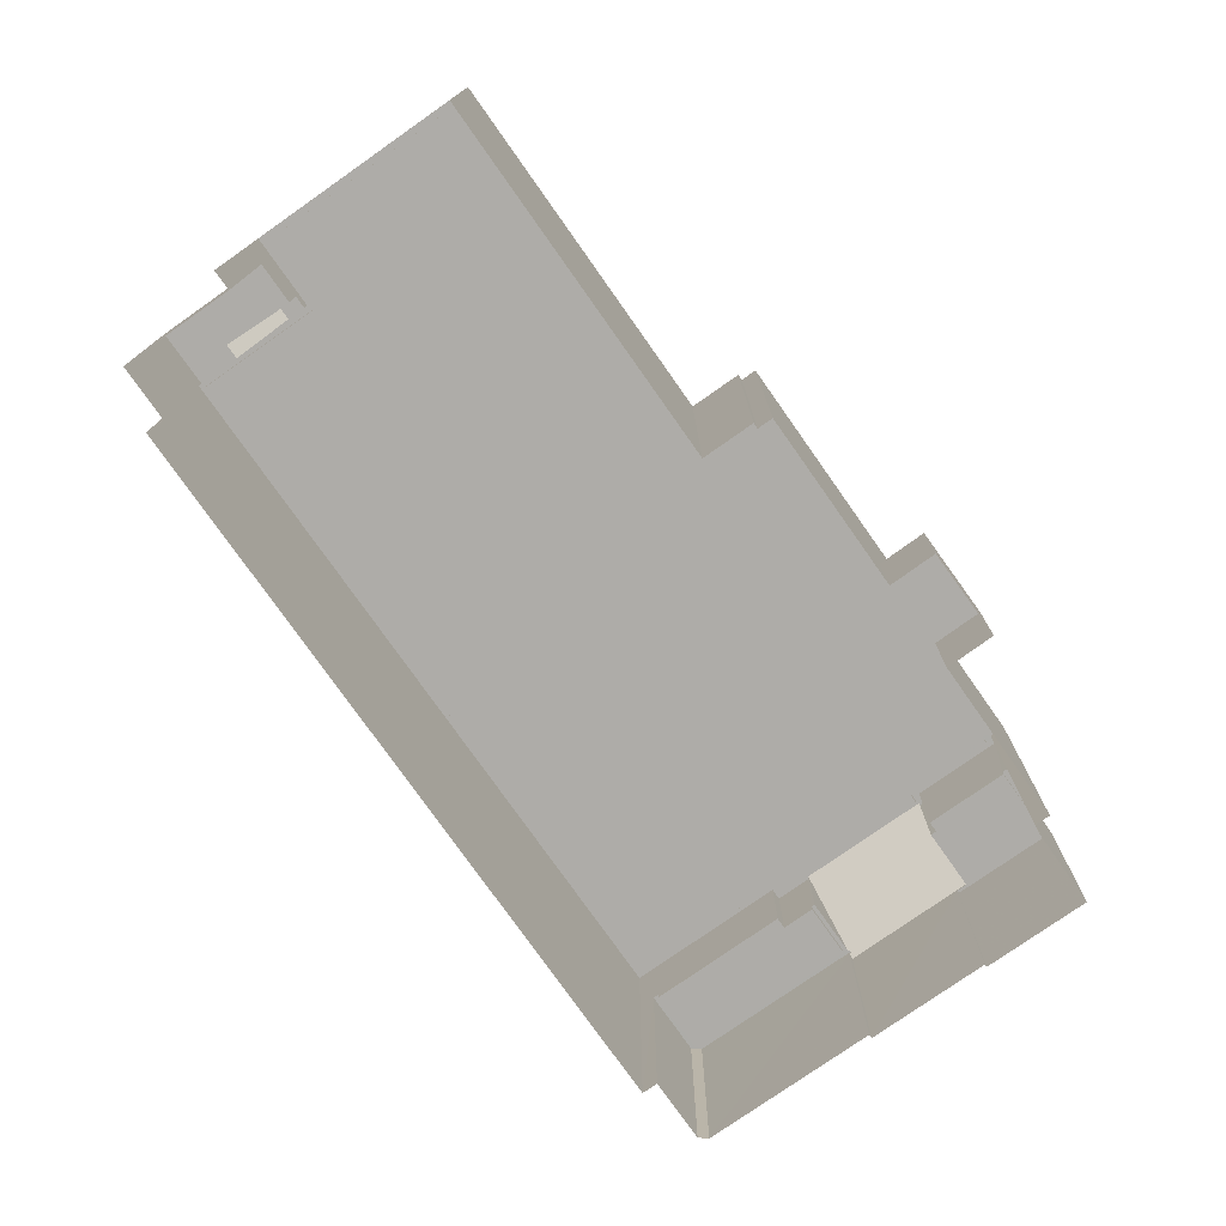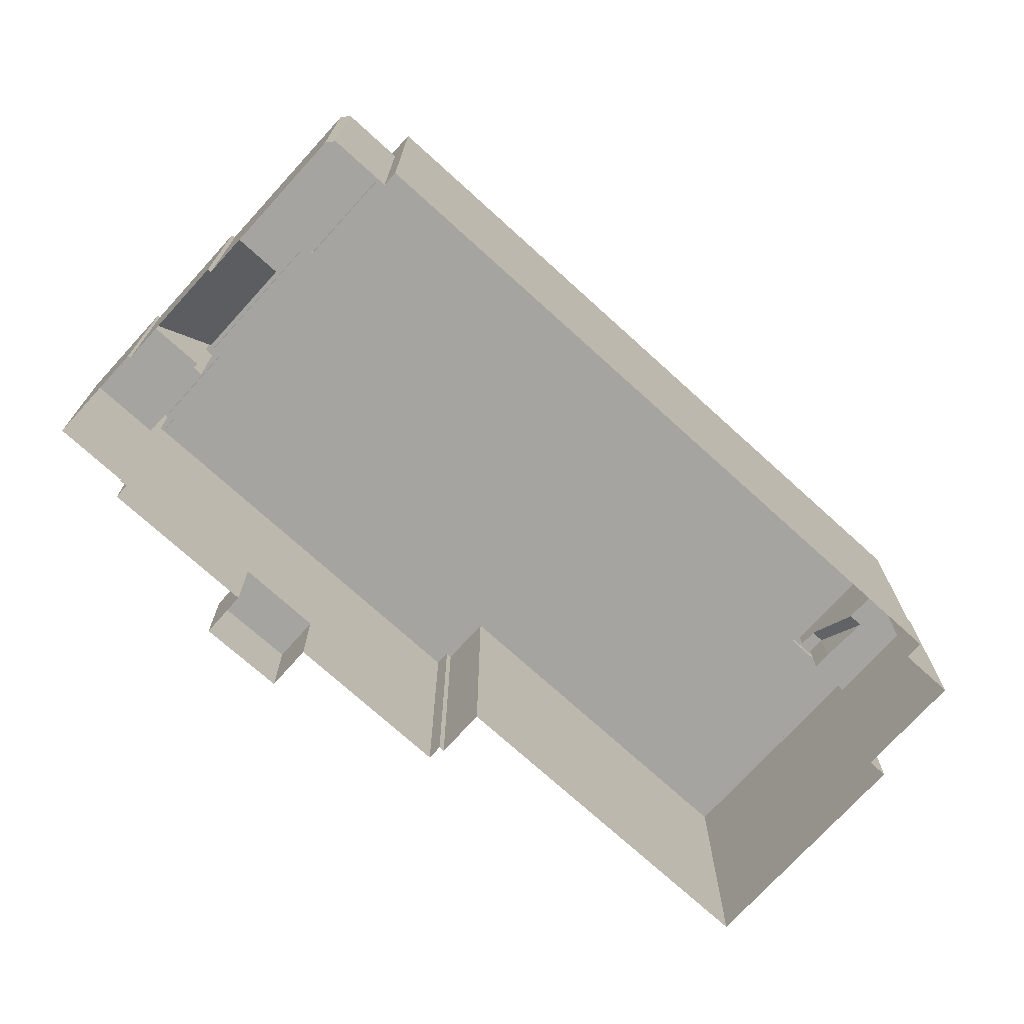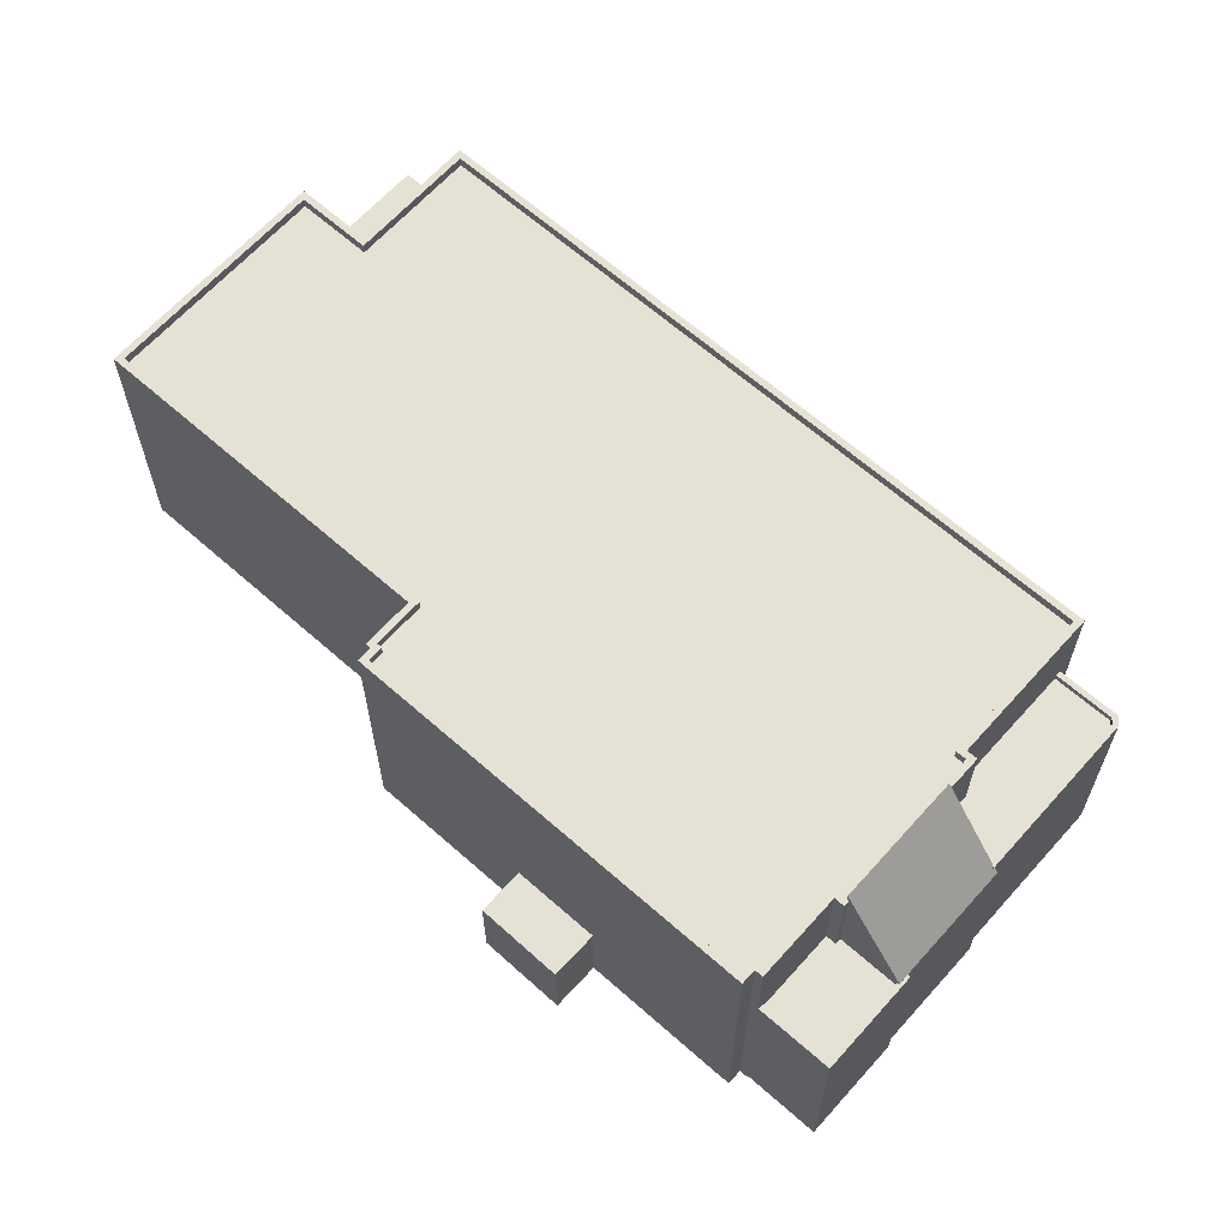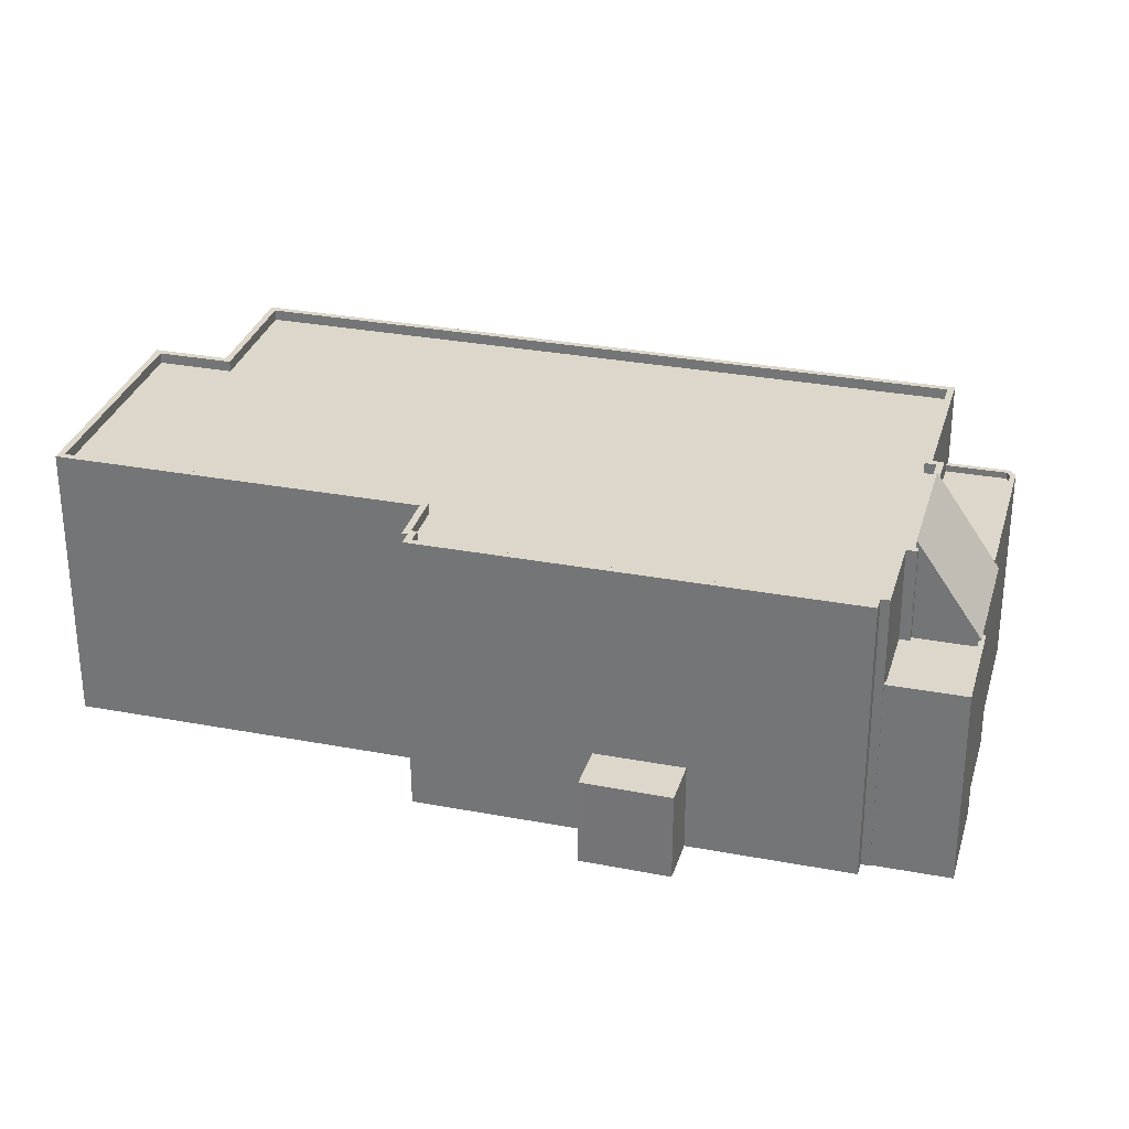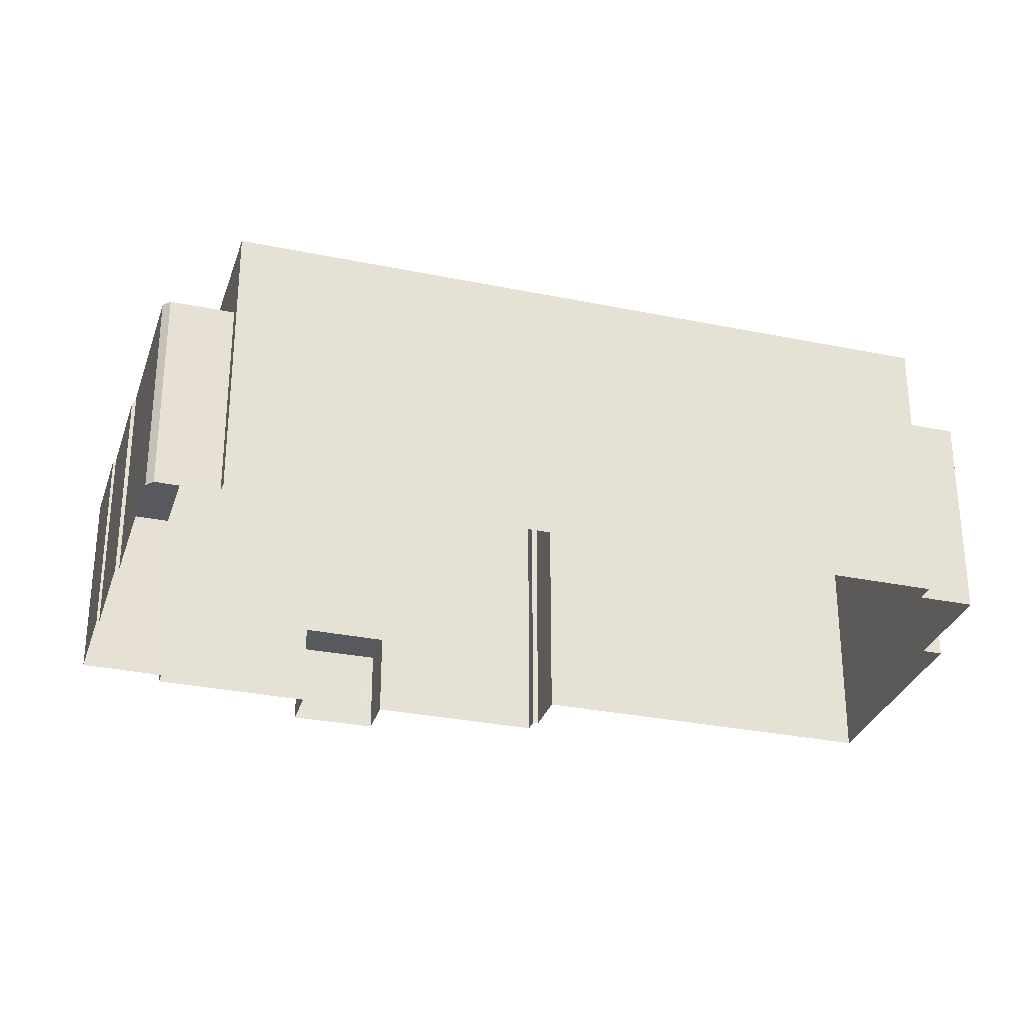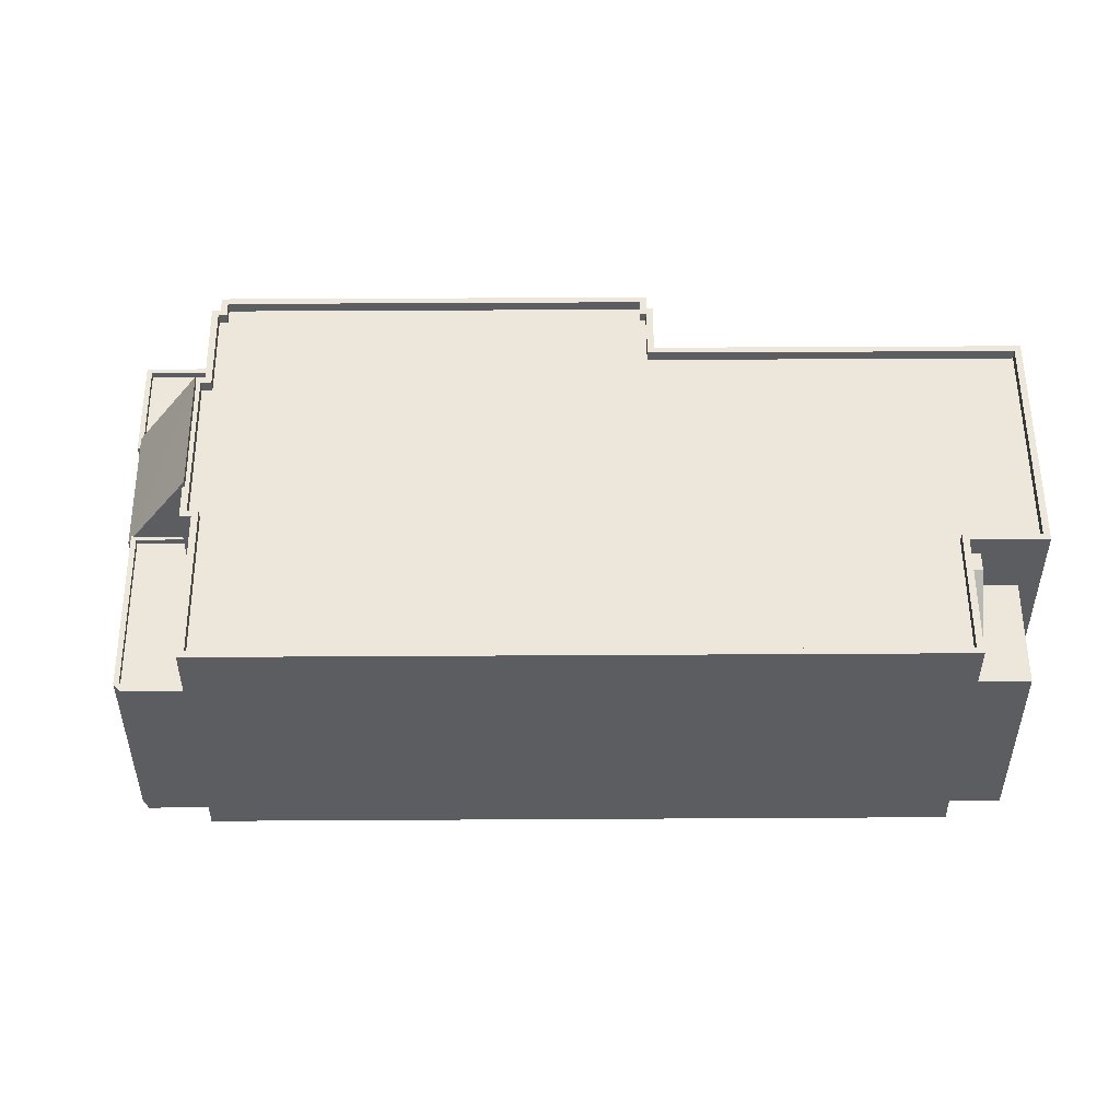
<metadata>
{"format":"obj","ext":"obj","renderer":"f3d","projection":"perspective","resolution":1024,"background":"white","views":[{"elev":-76.8,"azim":-106.2,"up":"+Z"},{"elev":-73.3,"azim":86.4,"up":"+Z"},{"elev":64.2,"azim":-9.6,"up":"+Z"},{"elev":30.6,"azim":-36.1,"up":"+Z"},{"elev":-30.4,"azim":112.0,"up":"+Z"},{"elev":53.0,"azim":128.3,"up":"+Z"}]}
</metadata>
<code>
v 1.244e+04 -1.563e+04 19.8
v 1.244e+04 -1.563e+04 19.8
v 1.244e+04 -1.563e+04 19.8
v 1.244e+04 -1.563e+04 19.8
v 1.243e+04 -1.564e+04 19.8
v 1.244e+04 -1.563e+04 19.8
v 1.246e+04 -1.565e+04 19.8
v 1.246e+04 -1.565e+04 19.8
v 1.244e+04 -1.565e+04 19.8
v 1.244e+04 -1.566e+04 19.8
v 1.244e+04 -1.566e+04 19.8
v 1.246e+04 -1.565e+04 19.8
v 1.246e+04 -1.565e+04 19.8
v 1.244e+04 -1.565e+04 19.8
v 1.244e+04 -1.565e+04 19.8
v 1.244e+04 -1.565e+04 19.8
v 1.244e+04 -1.565e+04 19.8
v 1.245e+04 -1.566e+04 19.8
v 1.245e+04 -1.566e+04 19.8
v 1.245e+04 -1.566e+04 19.8
v 1.246e+04 -1.566e+04 19.8
v 1.246e+04 -1.566e+04 19.8
v 1.244e+04 -1.566e+04 19.8
v 1.245e+04 -1.566e+04 19.8
v 1.245e+04 -1.566e+04 19.8
v 1.245e+04 -1.566e+04 19.8
v 1.245e+04 -1.566e+04 19.8
v 1.244e+04 -1.565e+04 23.1
v 1.244e+04 -1.566e+04 23.1
v 1.244e+04 -1.566e+04 23.1
v 1.244e+04 -1.566e+04 23.1
v 1.244e+04 -1.565e+04 30.45
v 1.244e+04 -1.565e+04 30.45
v 1.244e+04 -1.565e+04 30.45
v 1.244e+04 -1.565e+04 30.45
v 1.244e+04 -1.565e+04 30.45
v 1.244e+04 -1.565e+04 30.45
v 1.245e+04 -1.566e+04 30.45
v 1.244e+04 -1.565e+04 30.45
v 1.245e+04 -1.566e+04 30.45
v 1.245e+04 -1.566e+04 30.45
v 1.245e+04 -1.566e+04 30.45
v 1.245e+04 -1.566e+04 30.45
v 1.245e+04 -1.566e+04 30.45
v 1.245e+04 -1.566e+04 30.45
v 1.245e+04 -1.566e+04 30.45
v 1.245e+04 -1.566e+04 30.45
v 1.245e+04 -1.566e+04 30.45
v 1.244e+04 -1.565e+04 30.45
v 1.245e+04 -1.566e+04 30.05
v 1.245e+04 -1.566e+04 30.05
v 1.246e+04 -1.566e+04 30.05
v 1.245e+04 -1.566e+04 30.05
v 1.245e+04 -1.566e+04 30.05
v 1.244e+04 -1.565e+04 30.05
v 1.246e+04 -1.566e+04 30.05
v 1.246e+04 -1.565e+04 30.05
v 1.244e+04 -1.563e+04 30.05
v 1.244e+04 -1.565e+04 30.05
v 1.245e+04 -1.566e+04 30.05
v 1.244e+04 -1.565e+04 30.05
v 1.244e+04 -1.563e+04 30.05
v 1.244e+04 -1.563e+04 30.05
v 1.243e+04 -1.564e+04 30.05
v 1.244e+04 -1.565e+04 30.05
v 1.246e+04 -1.565e+04 30.45
v 1.244e+04 -1.563e+04 30.45
v 1.246e+04 -1.565e+04 30.45
v 1.246e+04 -1.566e+04 30.45
v 1.246e+04 -1.566e+04 30.45
v 1.246e+04 -1.566e+04 30.45
v 1.245e+04 -1.566e+04 30.45
v 1.244e+04 -1.563e+04 30.45
v 1.244e+04 -1.563e+04 30.45
v 1.244e+04 -1.563e+04 30.45
v 1.244e+04 -1.563e+04 30.45
v 1.243e+04 -1.564e+04 30.45
v 1.243e+04 -1.564e+04 30.45
v 1.245e+04 -1.566e+04 30.45
v 1.245e+04 -1.566e+04 30.45
v 1.245e+04 -1.566e+04 30.45
v 1.246e+04 -1.566e+04 30.45
v 1.244e+04 -1.563e+04 30.45
v 1.246e+04 -1.566e+04 27.57
v 1.245e+04 -1.566e+04 30.74
v 1.246e+04 -1.566e+04 27.57
v 1.245e+04 -1.566e+04 30.74
v 1.246e+04 -1.566e+04 27.45
v 1.246e+04 -1.566e+04 27.45
v 1.246e+04 -1.566e+04 27.24
v 1.245e+04 -1.566e+04 27.24
v 1.245e+04 -1.566e+04 26.95
v 1.245e+04 -1.566e+04 26.95
v 1.245e+04 -1.566e+04 26.95
v 1.245e+04 -1.566e+04 26.95
v 1.245e+04 -1.566e+04 26.95
v 1.245e+04 -1.566e+04 26.95
v 1.245e+04 -1.566e+04 27.2
v 1.245e+04 -1.566e+04 27.2
v 1.245e+04 -1.566e+04 27.2
v 1.245e+04 -1.566e+04 27.2
v 1.245e+04 -1.566e+04 27.2
v 1.245e+04 -1.566e+04 27.2
v 1.245e+04 -1.566e+04 27.2
v 1.245e+04 -1.566e+04 27.2
v 1.246e+04 -1.566e+04 27.57
v 1.246e+04 -1.565e+04 27.57
v 1.246e+04 -1.566e+04 27.57
v 1.245e+04 -1.566e+04 27.57
v 1.246e+04 -1.565e+04 27.57
v 1.246e+04 -1.565e+04 27.57
v 1.245e+04 -1.566e+04 27.57
v 1.246e+04 -1.565e+04 27.57
v 1.246e+04 -1.565e+04 27.57
v 1.246e+04 -1.565e+04 27.57
v 1.246e+04 -1.565e+04 27.32
v 1.246e+04 -1.565e+04 27.32
v 1.246e+04 -1.565e+04 27.32
v 1.246e+04 -1.566e+04 27.32
v 1.246e+04 -1.566e+04 27.32
v 1.246e+04 -1.566e+04 27.32
v 1.245e+04 -1.566e+04 27.32
v 1.244e+04 -1.563e+04 27.74
v 1.244e+04 -1.563e+04 28.67
v 1.244e+04 -1.563e+04 27.74
v 1.244e+04 -1.563e+04 29.63
v 1.244e+04 -1.563e+04 29.63
v 1.244e+04 -1.563e+04 27.74
v 1.244e+04 -1.563e+04 29.63
v 1.244e+04 -1.563e+04 29.63
v 1.244e+04 -1.563e+04 27.74
v 1.244e+04 -1.563e+04 27.74
v 1.244e+04 -1.563e+04 27.74
v 1.244e+04 -1.563e+04 27.74
v 1.244e+04 -1.563e+04 27.74
f 1 2 3
f 4 1 5
f 6 7 8
f 6 8 3
f 9 10 11
f 8 12 13
f 14 15 9
f 16 17 15
f 17 5 1
f 18 19 20
f 21 20 22
f 8 13 22
f 9 23 10
f 24 25 23
f 26 27 24
f 20 19 26
f 1 3 17
f 3 8 17
f 15 17 9
f 20 23 22
f 23 8 22
f 9 8 23
f 20 24 23
f 26 24 20
f 17 8 9
f 28 29 30
f 31 28 30
f 32 33 34
f 35 34 36
f 35 36 37
f 32 38 33
f 37 36 39
f 40 41 42
f 43 38 41
f 44 45 46
f 45 40 42
f 46 45 47
f 48 41 40
f 45 44 40
f 43 41 48
f 36 34 49
f 33 38 43
f 34 33 49
f 50 51 52
f 53 50 54
f 55 56 57
f 50 52 56
f 58 55 57
f 59 60 54
f 61 60 59
f 62 55 58
f 63 64 62
f 65 59 55
f 64 55 62
f 54 50 55
f 50 56 55
f 59 54 55
f 66 67 68
f 69 70 71
f 71 66 68
f 72 70 69
f 73 74 75
f 67 73 76
f 77 75 74
f 78 77 37
f 47 79 80
f 80 81 46
f 81 72 69
f 39 78 37
f 47 80 46
f 71 68 82
f 69 71 82
f 81 69 46
f 68 67 76
f 76 73 83
f 83 73 75
f 75 77 78
f 84 85 86
f 85 87 86
f 88 89 90
f 90 89 91
f 86 87 91
f 89 86 91
f 92 93 94
f 94 93 95
f 92 96 93
f 95 93 97
f 98 99 100
f 98 100 101
f 101 102 103
f 103 102 104
f 100 105 102
f 100 102 101
f 86 106 84
f 106 107 108
f 84 108 109
f 110 107 111
f 109 108 112
f 113 110 114
f 114 110 111
f 115 107 110
f 108 107 115
f 84 106 108
f 116 117 118
f 117 119 120
f 118 120 121
f 121 120 122
f 117 120 118
f 123 124 125
f 126 124 127
f 127 124 128
f 124 123 128
f 129 126 127
f 129 130 126
f 131 132 133
f 125 134 123
f 133 128 135
f 128 134 135
f 123 134 128
f 133 132 128
f 31 30 10
f 23 31 10
f 29 11 10
f 30 29 10
f 28 11 29
f 28 9 11
f 23 25 31
f 25 38 31
f 9 28 14
f 28 38 32
f 31 38 28
f 14 28 32
f 95 97 104
f 26 103 27
f 97 45 104
f 27 103 42
f 104 45 42
f 103 104 42
f 41 24 27
f 42 41 27
f 38 25 24
f 41 38 24
f 34 15 14
f 32 34 14
f 34 16 15
f 34 35 16
f 37 17 16
f 35 37 16
f 77 5 17
f 37 77 17
f 74 4 5
f 77 74 5
f 73 130 129
f 74 73 129
f 74 133 4
f 4 133 1
f 129 131 133
f 74 129 133
f 73 126 130
f 3 134 6
f 67 126 73
f 125 67 134
f 124 67 125
f 134 67 6
f 124 126 67
f 7 67 66
f 7 6 67
f 113 71 119
f 71 113 66
f 66 114 7
f 119 117 113
f 7 114 8
f 113 114 66
f 120 119 71
f 70 120 71
f 93 96 79
f 47 93 79
f 122 120 112
f 109 112 72
f 72 112 70
f 112 120 70
f 45 93 47
f 45 97 93
f 82 57 56
f 82 68 57
f 82 56 52
f 69 82 52
f 46 69 52
f 51 46 52
f 44 51 50
f 44 46 51
f 40 50 53
f 40 44 50
f 48 53 54
f 48 40 53
f 43 54 60
f 43 48 54
f 33 60 61
f 33 43 60
f 33 61 59
f 49 33 59
f 36 59 65
f 36 49 59
f 36 65 55
f 39 36 55
f 78 55 64
f 78 39 55
f 78 64 63
f 75 78 63
f 83 63 62
f 83 75 63
f 76 62 58
f 76 83 62
f 76 58 57
f 68 76 57
f 22 88 90
f 21 22 90
f 91 99 90
f 90 99 21
f 91 100 99
f 21 99 20
f 79 96 105
f 87 80 79
f 96 92 105
f 87 79 91
f 91 105 100
f 79 105 91
f 80 87 85
f 81 80 85
f 72 84 109
f 81 85 72
f 85 84 72
f 99 98 18
f 20 99 18
f 98 101 19
f 18 98 19
f 103 19 101
f 103 26 19
f 92 102 105
f 92 94 102
f 104 102 94
f 95 104 94
f 106 88 107
f 107 88 13
f 106 89 88
f 13 88 22
f 111 13 12
f 111 107 13
f 114 12 8
f 114 111 12
f 86 89 106
f 110 116 118
f 115 110 118
f 115 118 121
f 108 115 121
f 112 108 121
f 122 112 121
f 116 110 113
f 117 116 113
f 128 132 127
f 131 127 132
f 131 129 127
f 1 135 2
f 1 133 135
f 3 2 135
f 134 3 135

</code>
